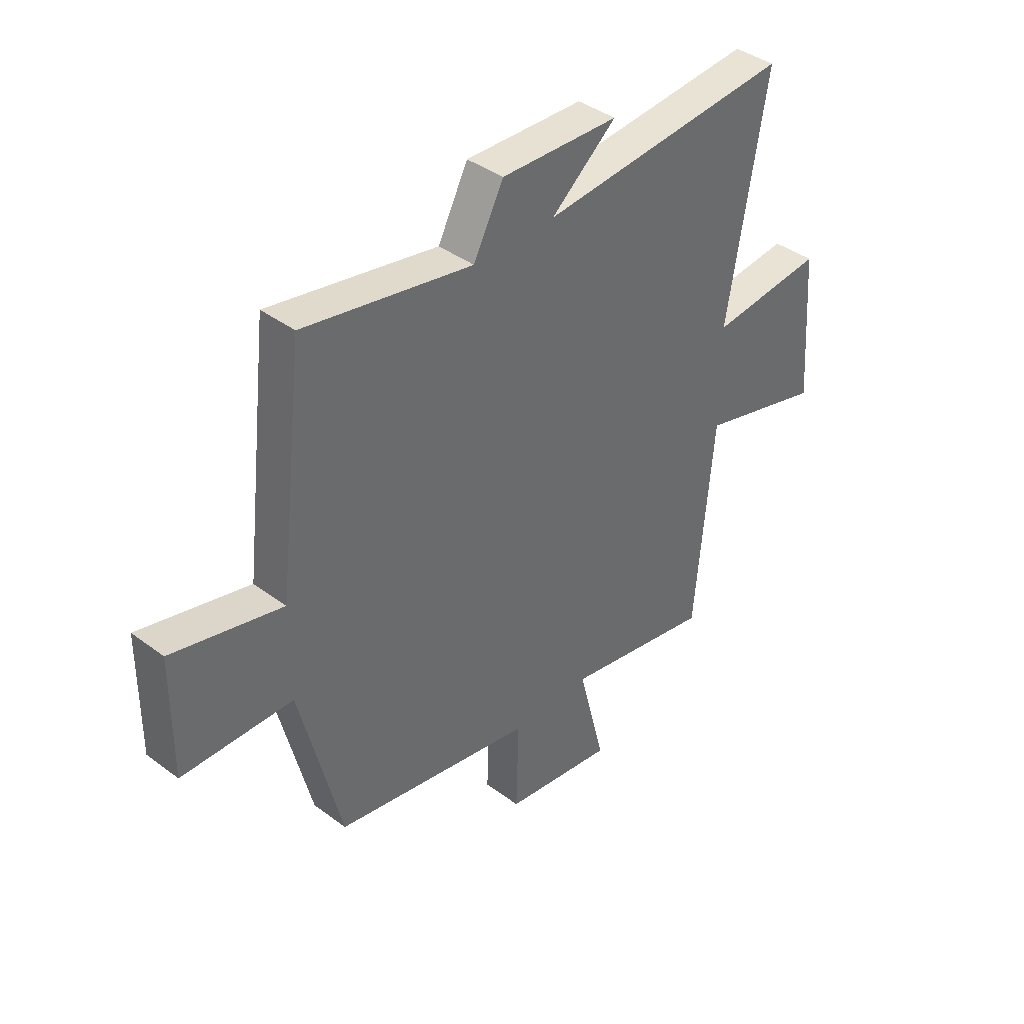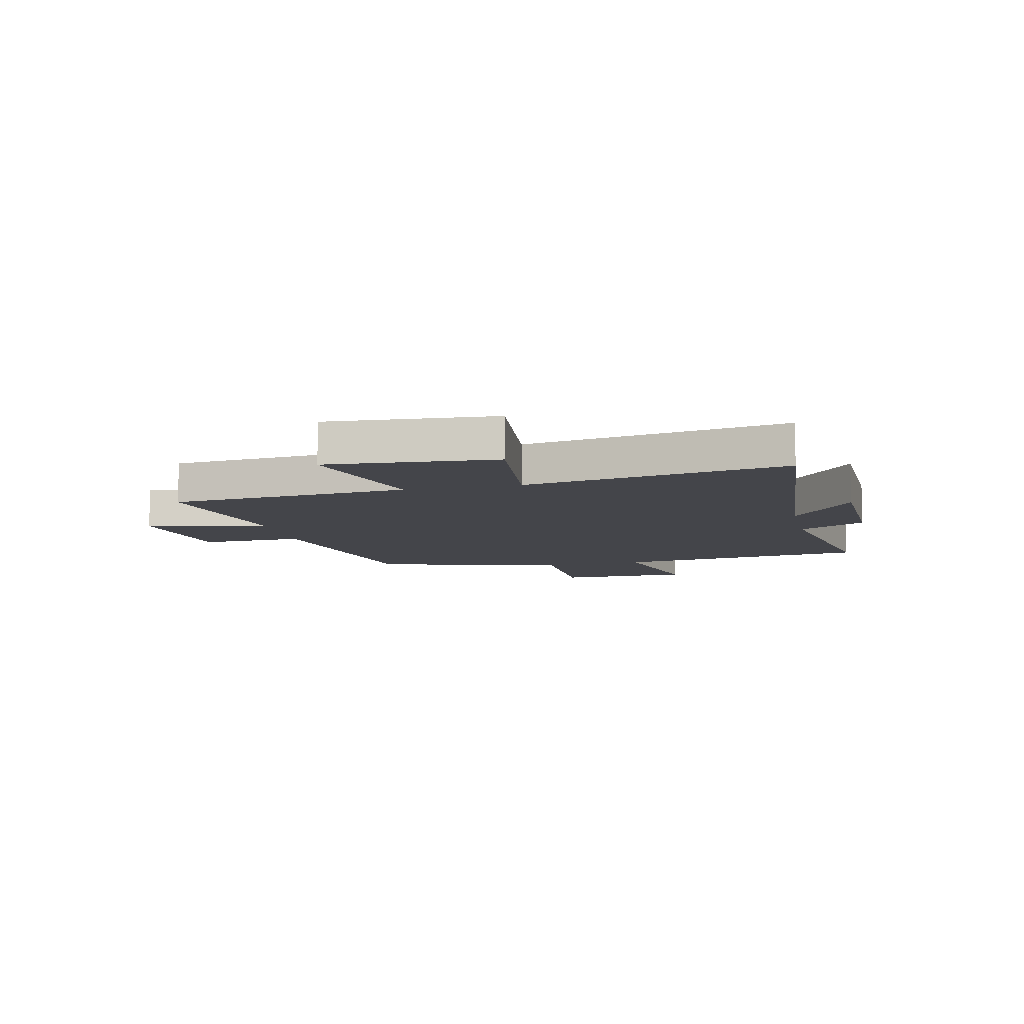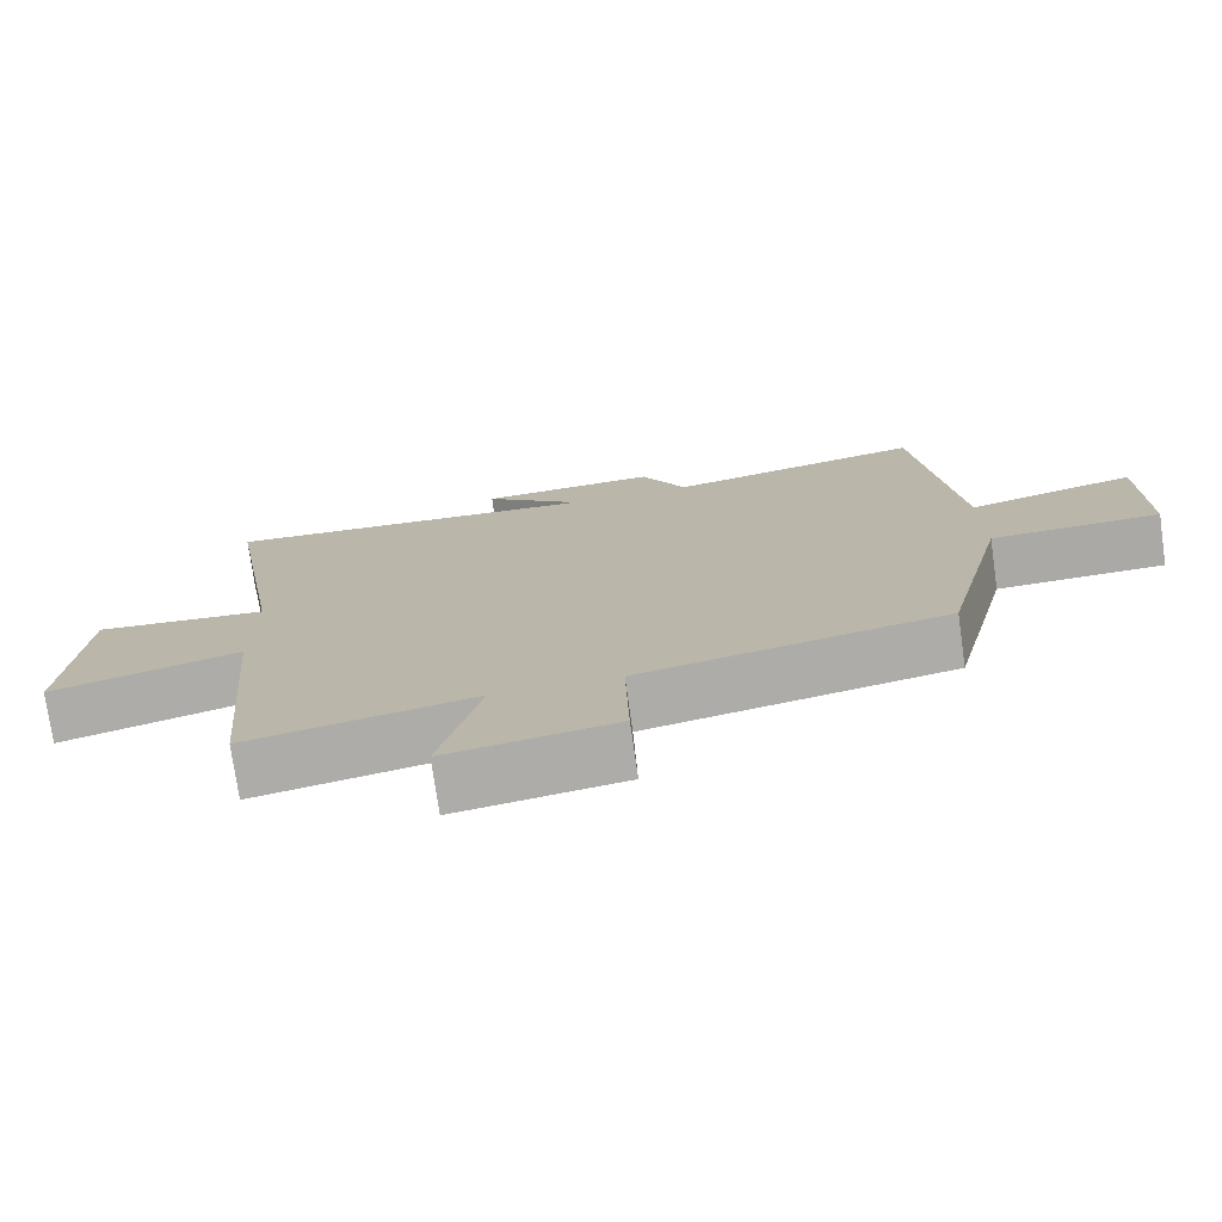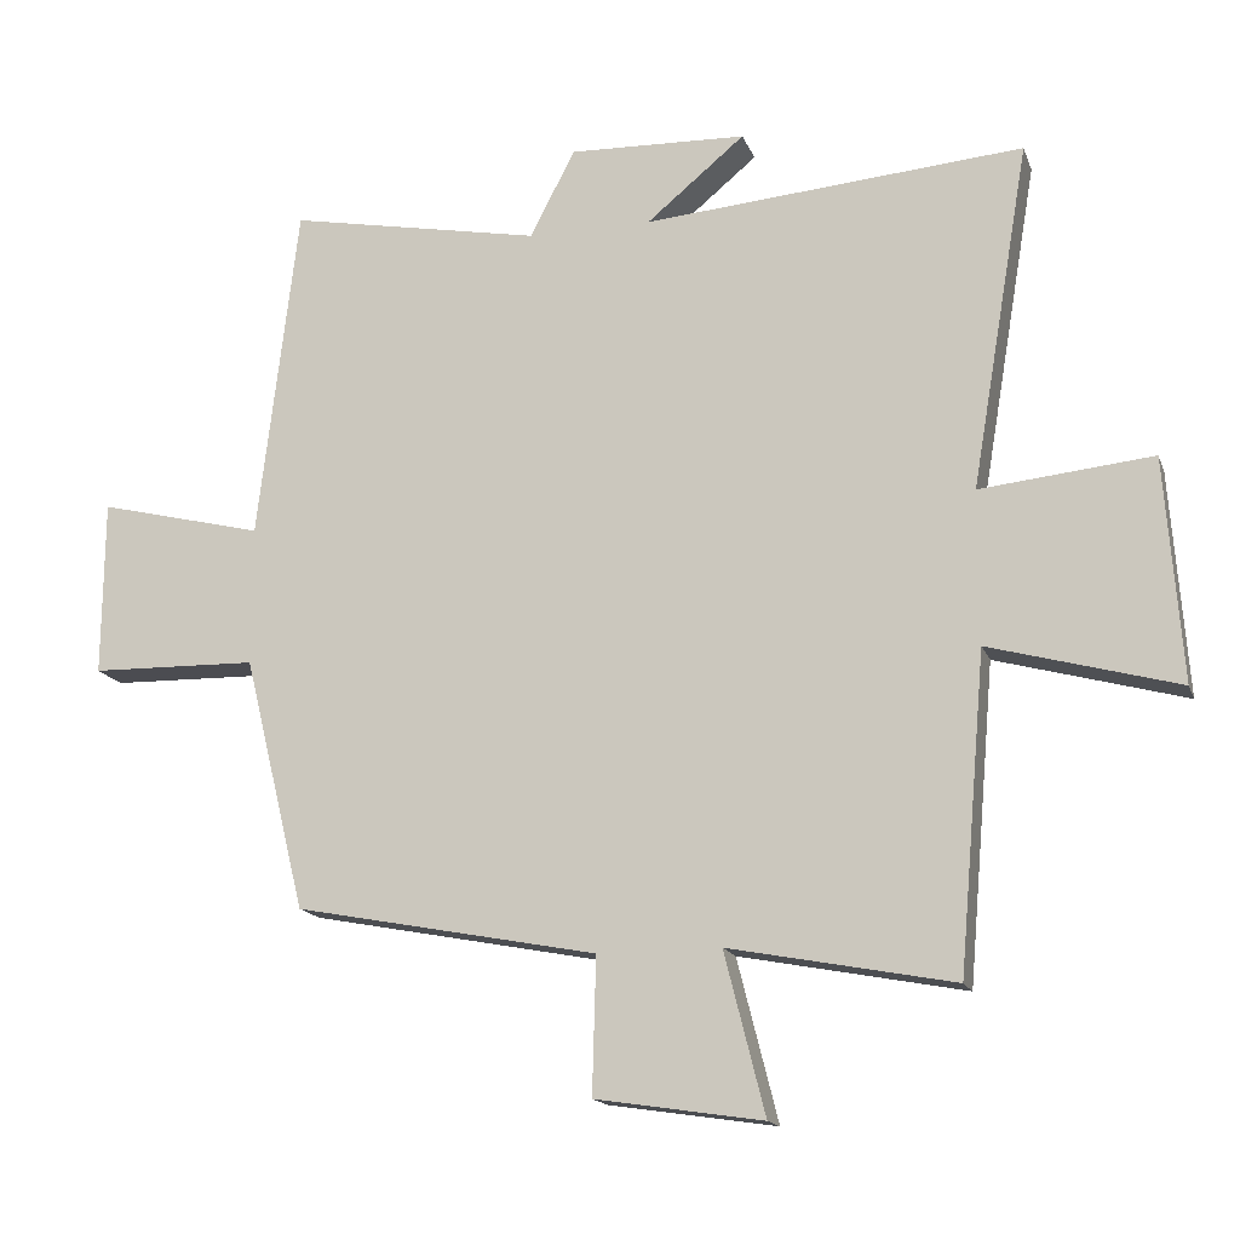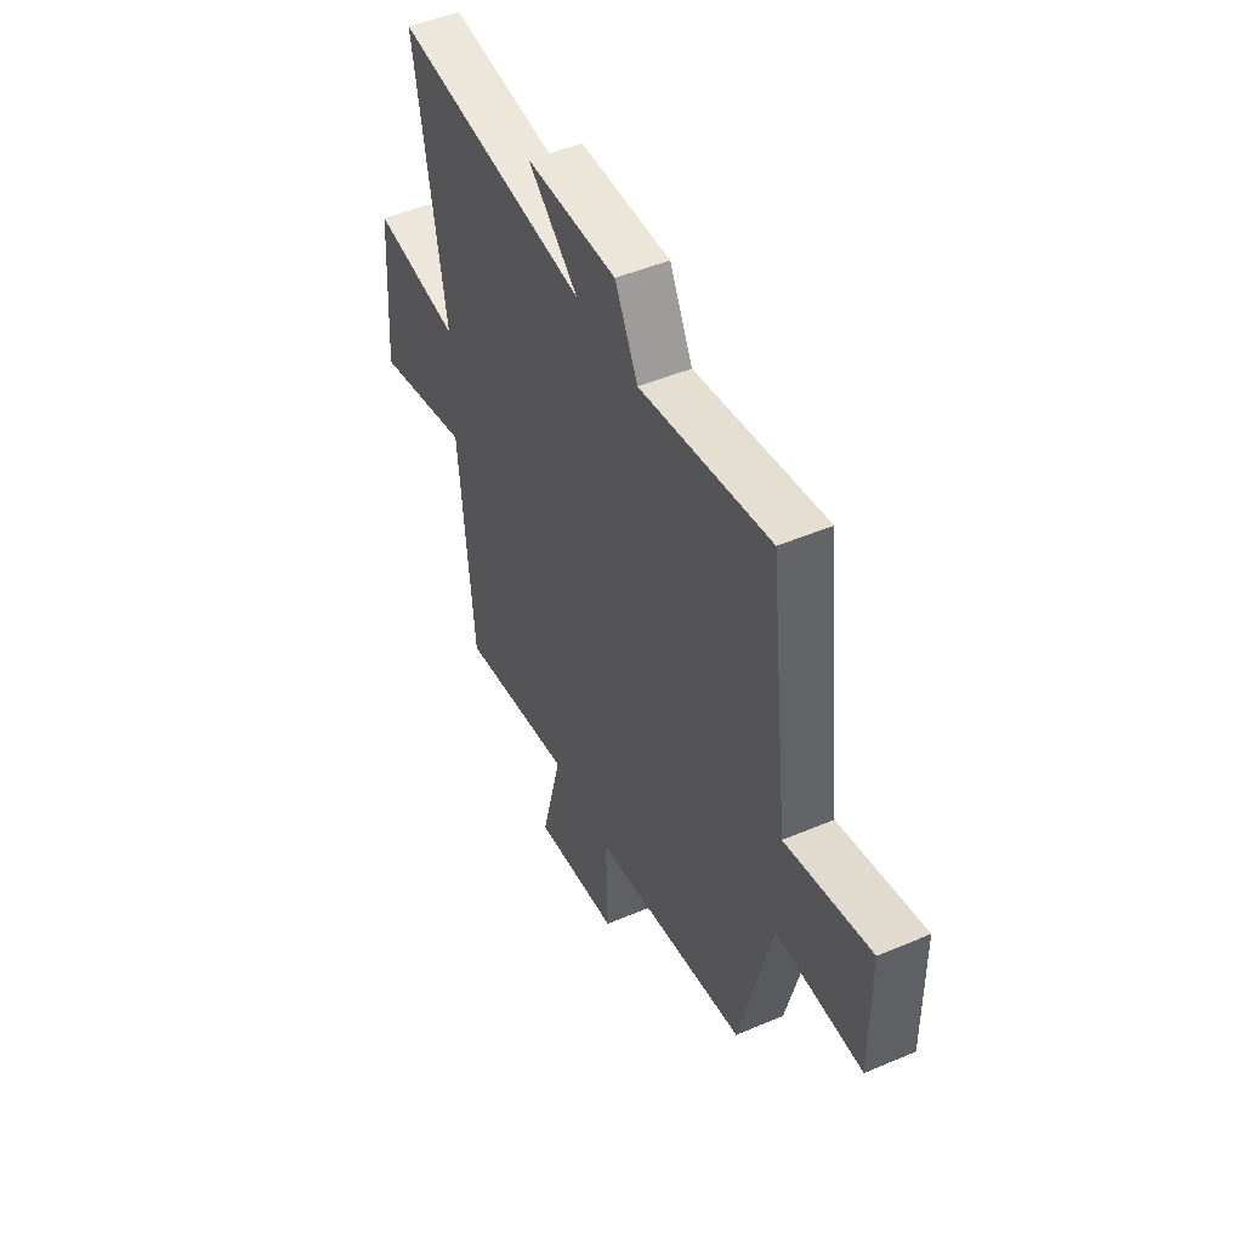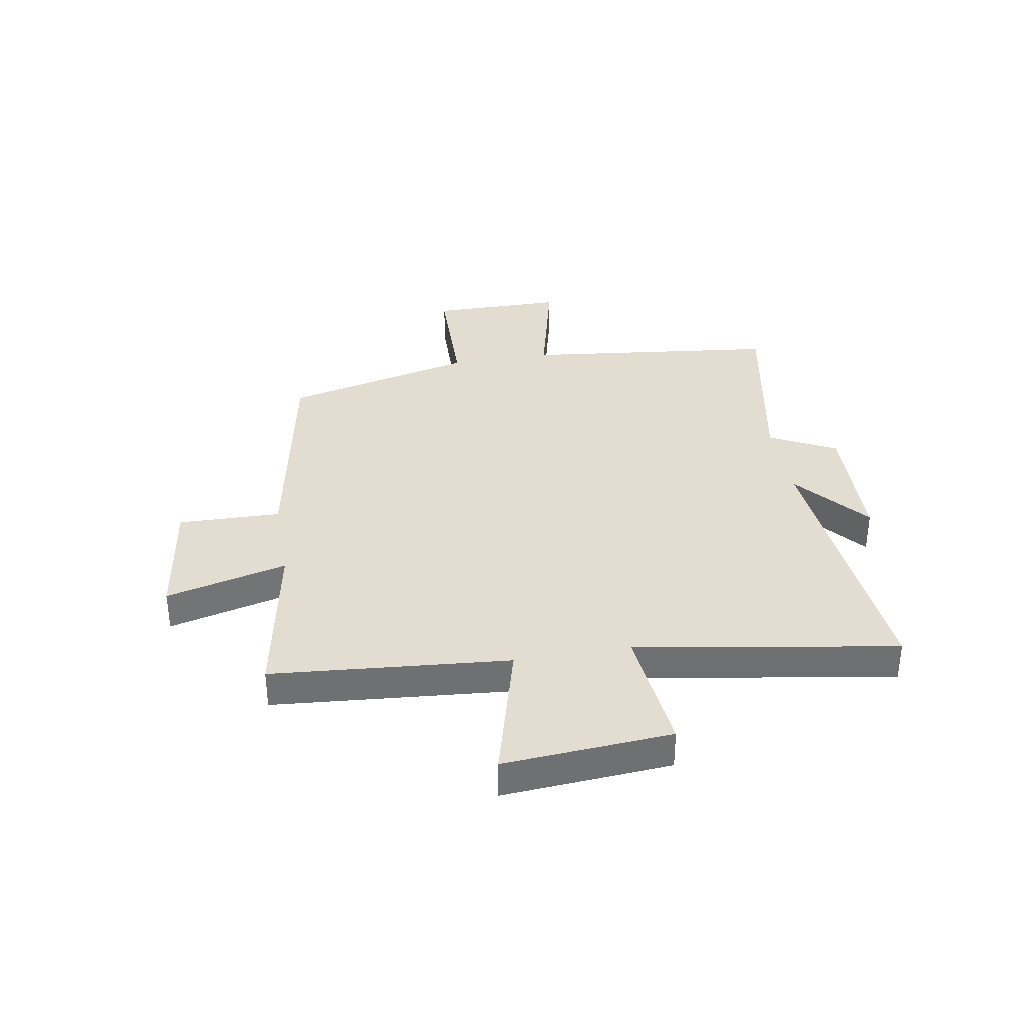
<metadata>
{"format":"obj","ext":"obj","renderer":"f3d","projection":"perspective","resolution":1024,"background":"white","views":[{"elev":39.8,"azim":132.8,"up":"+Z"},{"elev":-9.2,"azim":-77.3,"up":"+Y"},{"elev":-75.3,"azim":8.1,"up":"+Z"},{"elev":-15.8,"azim":-163.8,"up":"+Z"},{"elev":48.8,"azim":64.7,"up":"+Z"},{"elev":35.4,"azim":-99.9,"up":"+Y"}]}
</metadata>
<code>
v 0.446 0.07 0.565
v 0.5 0.07 0.109
v 0.724 0.07 0.164
v 0.726 0.07 -0.074
v 0.5 0.07 -0.079
v 0.416 0.07 -0.422
v 0.007 0.07 -0.5
v 0.012 0.07 -0.684
v -0.214 0.07 -0.718
v -0.159 0.07 -0.5
v -0.463 0.07 -0.558
v -0.5 0.07 -0.132
v -0.755 0.07 -0.202
v -0.733 0.07 0.1
v -0.5 0.07 0.076
v -0.579 0.07 0.543
v -0.065 0.07 0.5
v -0.198 0.07 0.61
v 0.042 0.07 0.618
v 0.103 0.07 0.5
v 0.446 0 0.565
v 0.5 0 0.109
v 0.724 0 0.164
v 0.726 0 -0.074
v 0.5 0 -0.079
v 0.416 0 -0.422
v 0.007 0 -0.5
v 0.012 0 -0.684
v -0.214 0 -0.718
v -0.159 0 -0.5
v -0.463 0 -0.558
v -0.5 0 -0.132
v -0.755 0 -0.202
v -0.733 0 0.1
v -0.5 0 0.076
v -0.579 0 0.543
v -0.065 0 0.5
v -0.198 0 0.61
v 0.042 0 0.618
v 0.103 0 0.5
f 17 18 19 20
f 15 16 17
f 15 17 20
f 12 13 14 15
f 10 11 12 15
f 10 15 20 1
f 7 8 9 10
f 5 6 7 10
f 2 3 4 5
f 1 2 5 10
f 40 39 38 37
f 37 36 35
f 40 37 35
f 35 34 33 32
f 35 32 31 30
f 21 40 35 30
f 30 29 28 27
f 30 27 26 25
f 25 24 23 22
f 30 25 22 21
f 1 21 22 2
f 2 22 23 3
f 3 23 24 4
f 4 24 25 5
f 5 25 26 6
f 6 26 27 7
f 7 27 28 8
f 8 28 29 9
f 9 29 30 10
f 10 30 31 11
f 11 31 32 12
f 12 32 33 13
f 13 33 34 14
f 14 34 35 15
f 15 35 36 16
f 16 36 37 17
f 17 37 38 18
f 18 38 39 19
f 19 39 40 20
f 20 40 21 1

</code>
